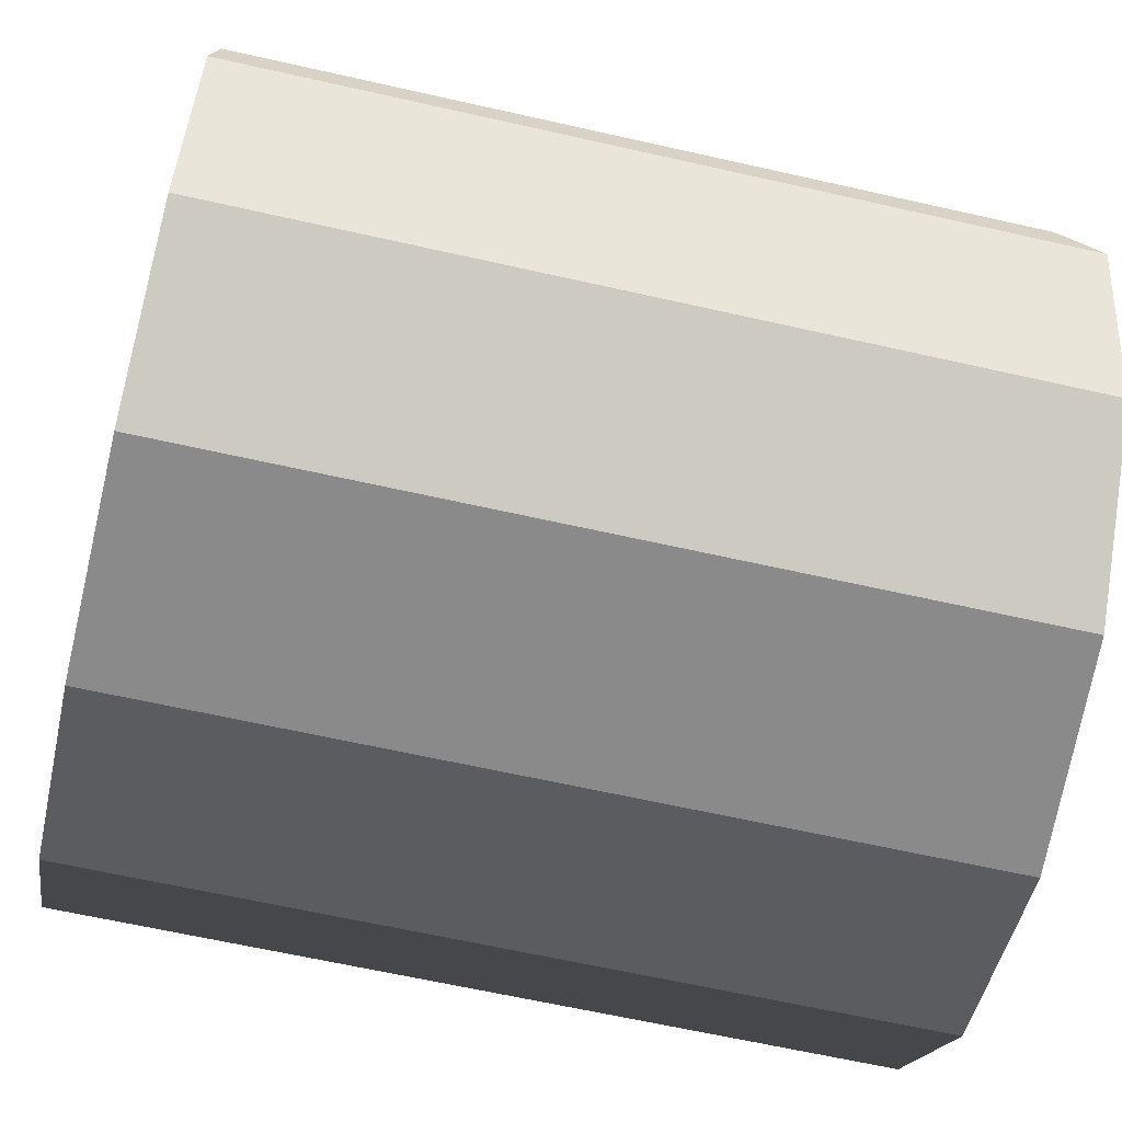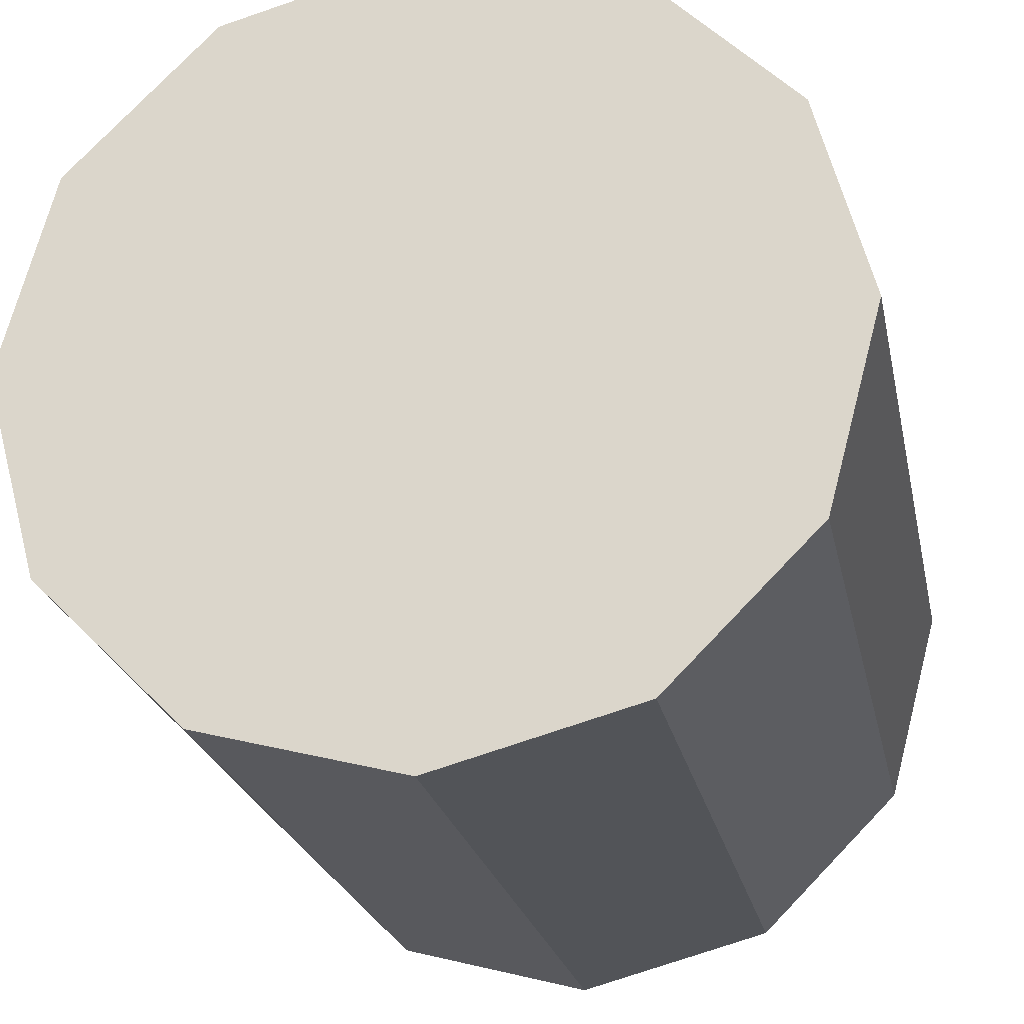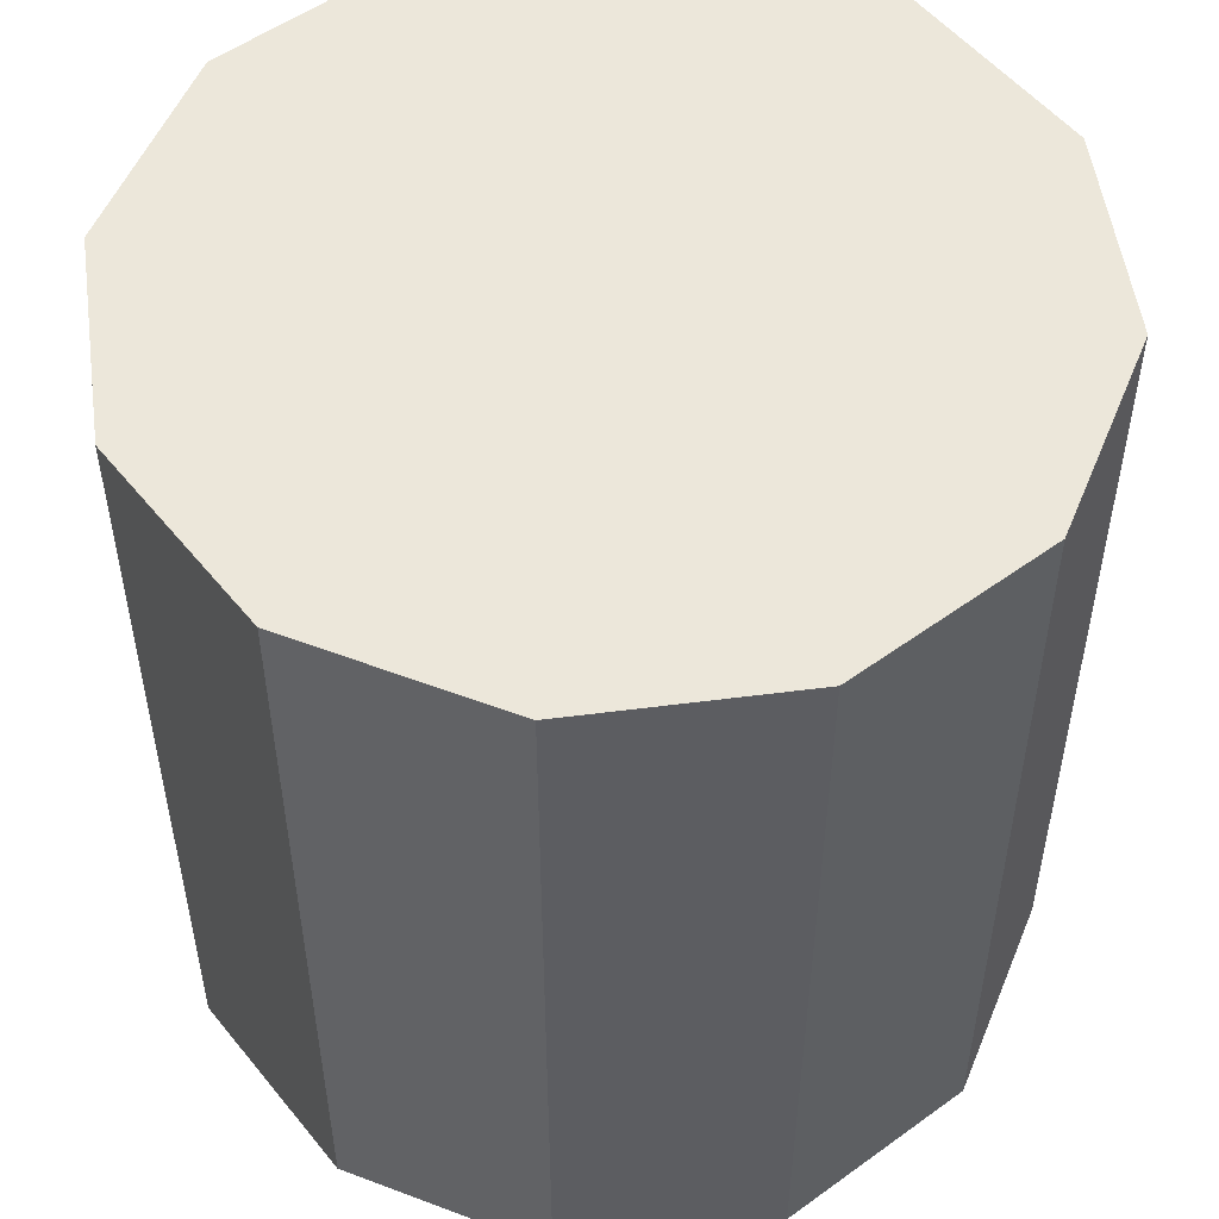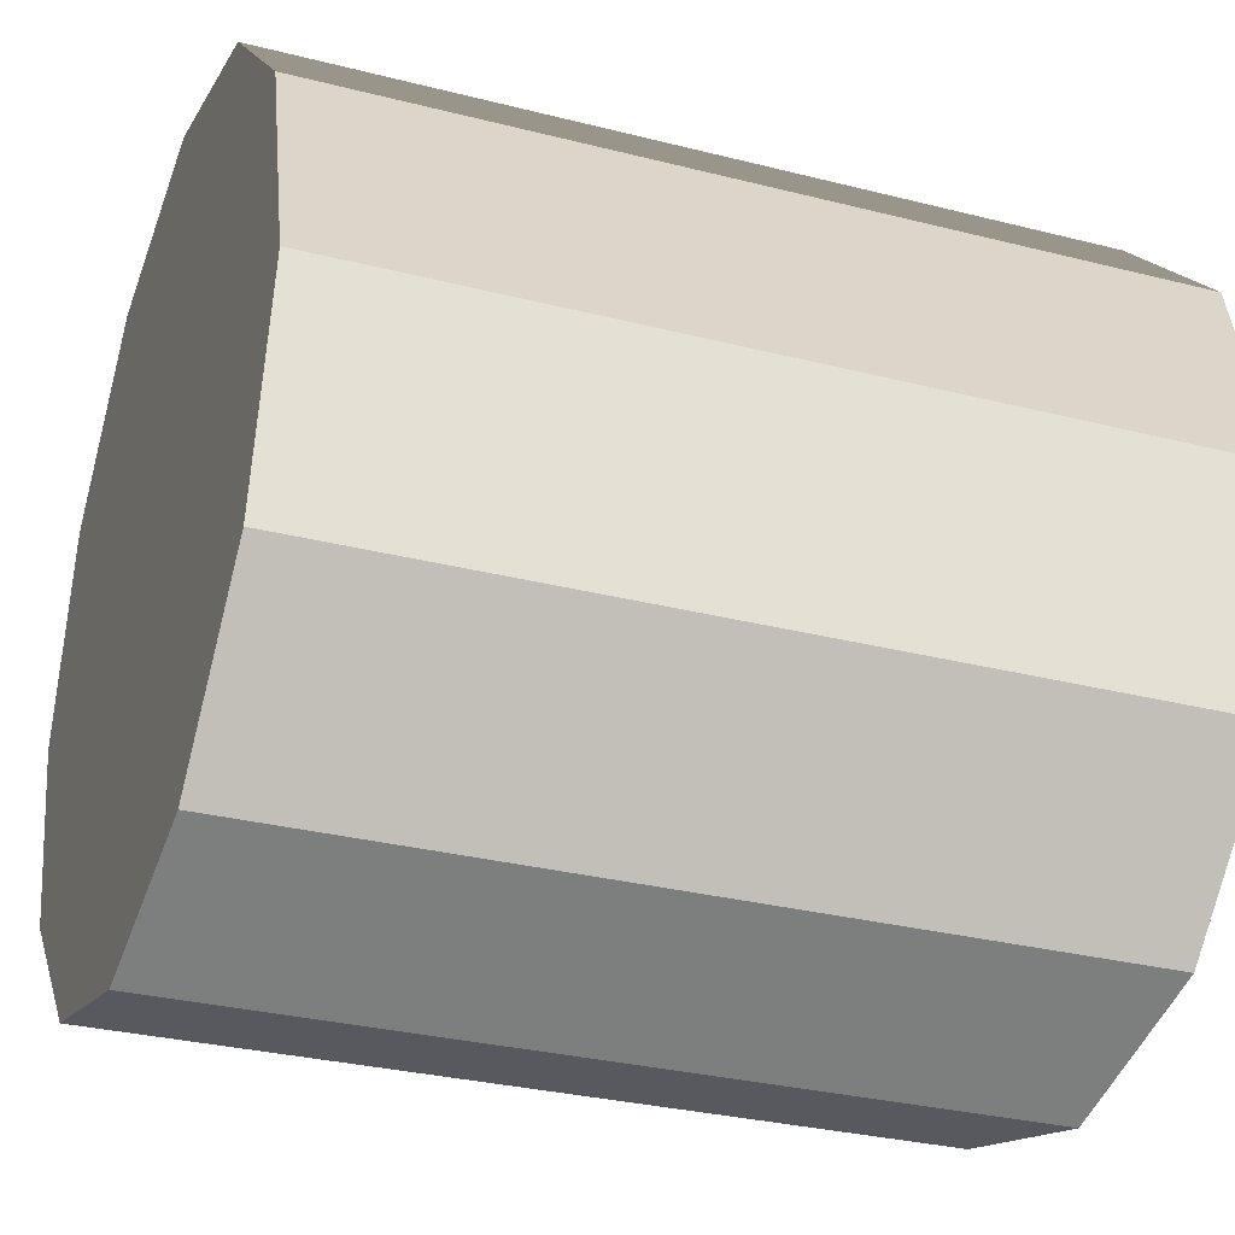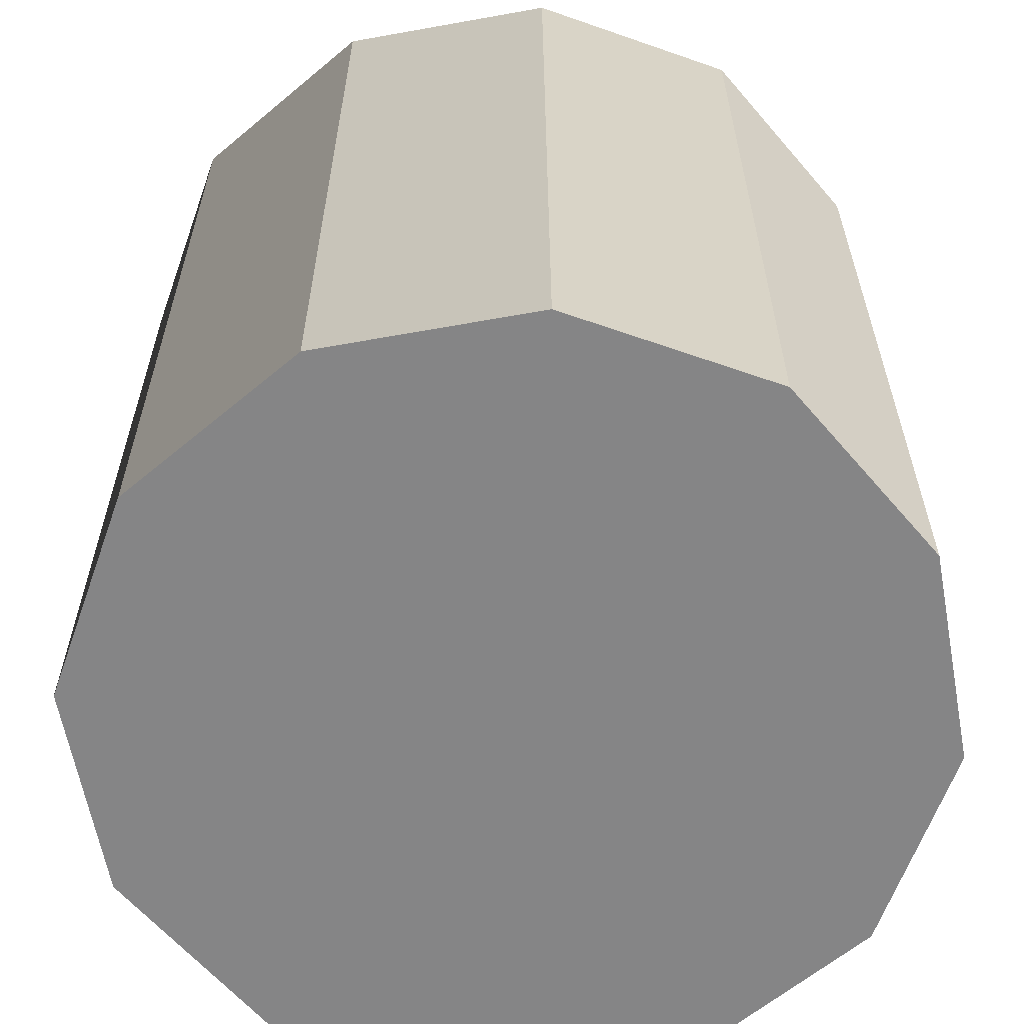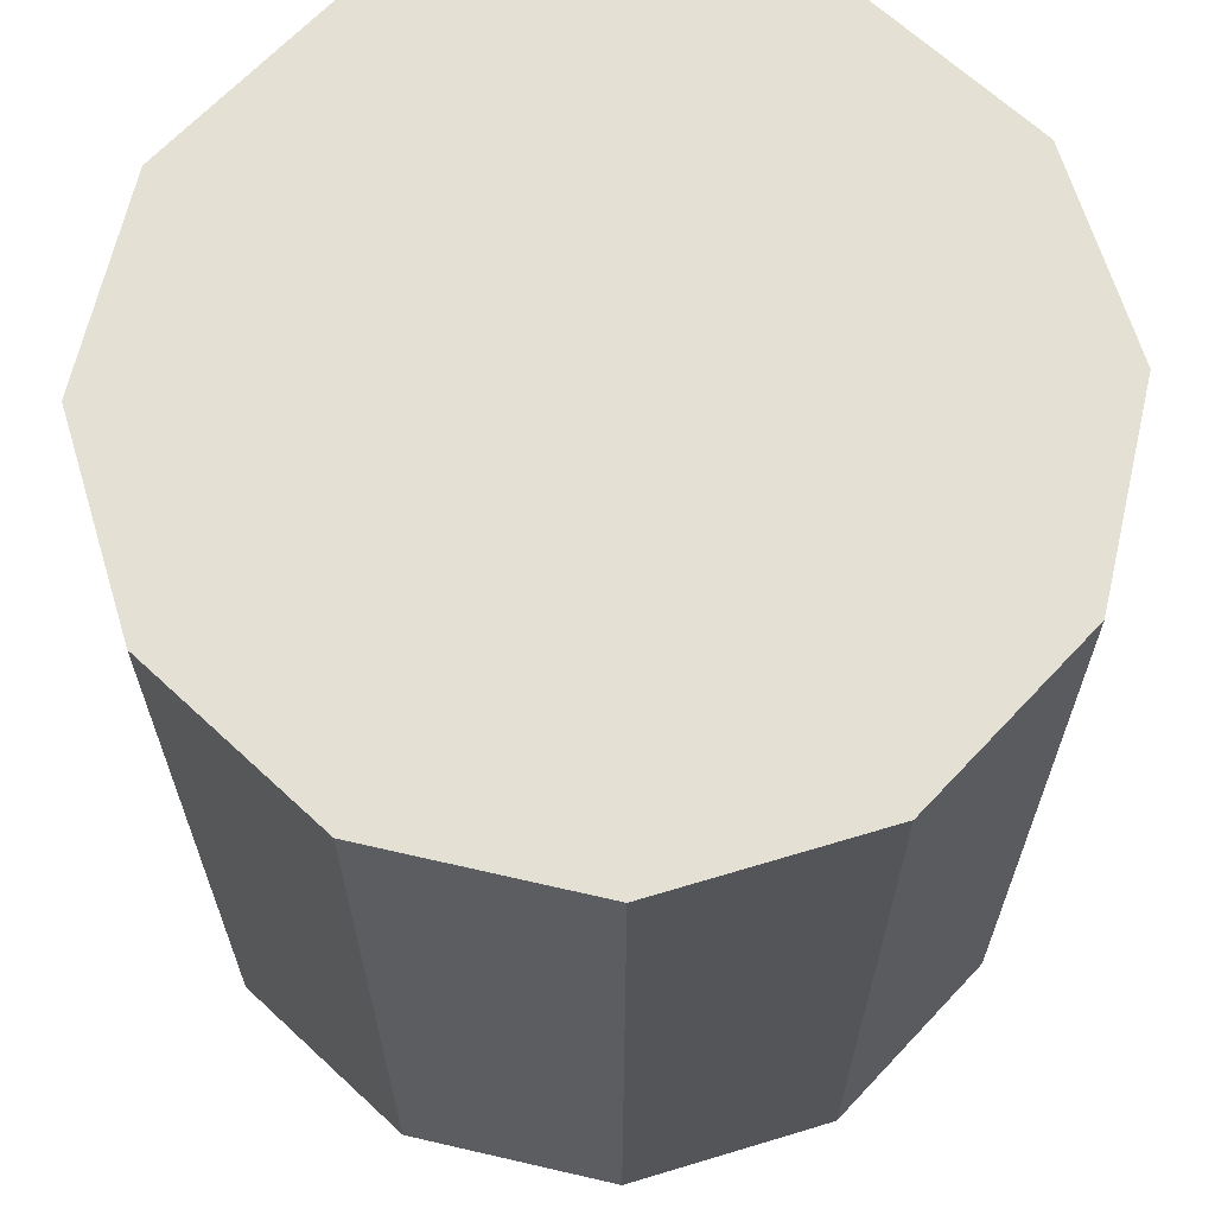
<metadata>
{"format":"obj","ext":"obj","renderer":"f3d","projection":"perspective","resolution":1024,"background":"white","views":[{"elev":-63.6,"azim":77.1,"up":"+Y"},{"elev":-22.9,"azim":11.4,"up":"+Y"},{"elev":52.8,"azim":-82.9,"up":"+Z"},{"elev":-30.4,"azim":-110.3,"up":"+Y"},{"elev":-61.9,"azim":55.4,"up":"+Z"},{"elev":65.9,"azim":118.1,"up":"+Z"}]}
</metadata>
<code>
v 1.788 -0.4145 -3.02
v 1.758 -0.4225 -3.02
v 1.758 -0.4225 -2.9
v 1.788 -0.4145 -2.9
v 1.758 -0.4225 -3.02
v 1.736 -0.4445 -3.02
v 1.736 -0.4445 -2.9
v 1.758 -0.4225 -2.9
v 1.736 -0.4445 -3.02
v 1.728 -0.4745 -3.02
v 1.728 -0.4745 -2.9
v 1.736 -0.4445 -2.9
v 1.728 -0.4745 -3.02
v 1.736 -0.5045 -3.02
v 1.736 -0.5045 -2.9
v 1.728 -0.4745 -2.9
v 1.736 -0.5045 -3.02
v 1.758 -0.5265 -3.02
v 1.758 -0.5265 -2.9
v 1.736 -0.5045 -2.9
v 1.758 -0.5265 -3.02
v 1.788 -0.5345 -3.02
v 1.788 -0.5345 -2.9
v 1.758 -0.5265 -2.9
v 1.788 -0.5345 -3.02
v 1.818 -0.5265 -3.02
v 1.818 -0.5265 -2.9
v 1.788 -0.5345 -2.9
v 1.818 -0.5265 -3.02
v 1.84 -0.5045 -3.02
v 1.84 -0.5045 -2.9
v 1.818 -0.5265 -2.9
v 1.84 -0.5045 -3.02
v 1.848 -0.4745 -3.02
v 1.848 -0.4745 -2.9
v 1.84 -0.5045 -2.9
v 1.848 -0.4745 -3.02
v 1.84 -0.4445 -3.02
v 1.84 -0.4445 -2.9
v 1.848 -0.4745 -2.9
v 1.84 -0.4445 -3.02
v 1.818 -0.4225 -3.02
v 1.818 -0.4225 -2.9
v 1.84 -0.4445 -2.9
v 1.818 -0.4225 -3.02
v 1.788 -0.4145 -3.02
v 1.788 -0.4145 -2.9
v 1.818 -0.4225 -2.9
v 1.788 -0.4145 -2.9
v 1.758 -0.4225 -2.9
v 1.736 -0.4445 -2.9
v 1.728 -0.4745 -2.9
v 1.736 -0.5045 -2.9
v 1.758 -0.5265 -2.9
v 1.788 -0.5345 -2.9
v 1.818 -0.5265 -2.9
v 1.84 -0.5045 -2.9
v 1.848 -0.4745 -2.9
v 1.84 -0.4445 -2.9
v 1.818 -0.4225 -2.9
v 1.818 -0.4225 -3.02
v 1.84 -0.4445 -3.02
v 1.848 -0.4745 -3.02
v 1.84 -0.5045 -3.02
v 1.818 -0.5265 -3.02
v 1.788 -0.5345 -3.02
v 1.758 -0.5265 -3.02
v 1.736 -0.5045 -3.02
v 1.728 -0.4745 -3.02
v 1.736 -0.4445 -3.02
v 1.758 -0.4225 -3.02
v 1.788 -0.4145 -3.02
f 1 2 3
f 1 3 4
f 5 6 7
f 5 7 8
f 9 10 11
f 9 11 12
f 13 14 15
f 13 15 16
f 17 18 19
f 17 19 20
f 21 22 23
f 21 23 24
f 25 26 27
f 25 27 28
f 29 30 31
f 29 31 32
f 33 34 35
f 33 35 36
f 37 38 39
f 37 39 40
f 41 42 43
f 41 43 44
f 45 46 47
f 45 47 48
f 49 50 51
f 49 51 52
f 49 52 53
f 49 53 54
f 49 54 55
f 49 55 56
f 49 56 57
f 49 57 58
f 49 58 59
f 49 59 60
f 61 62 63
f 61 63 64
f 61 64 65
f 61 65 66
f 61 66 67
f 61 67 68
f 61 68 69
f 61 69 70
f 61 70 71
f 61 71 72

</code>
